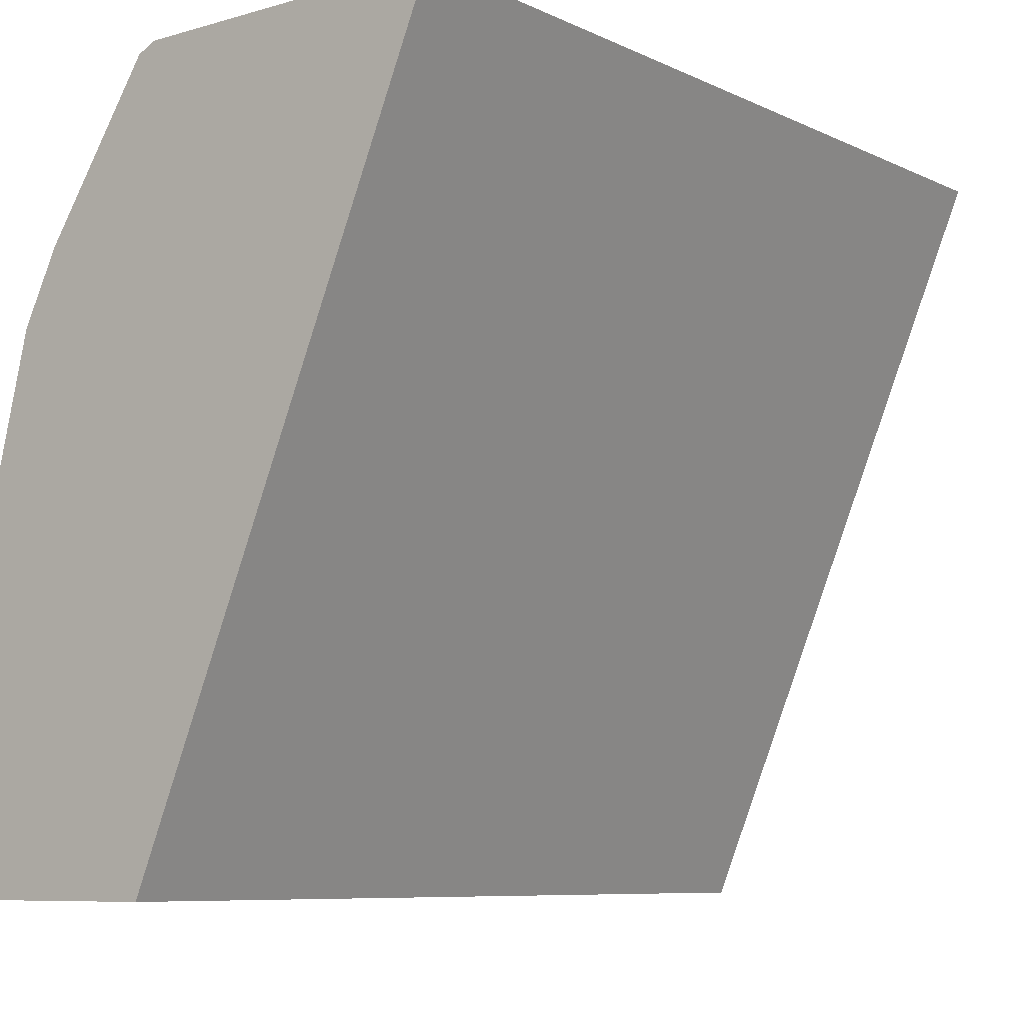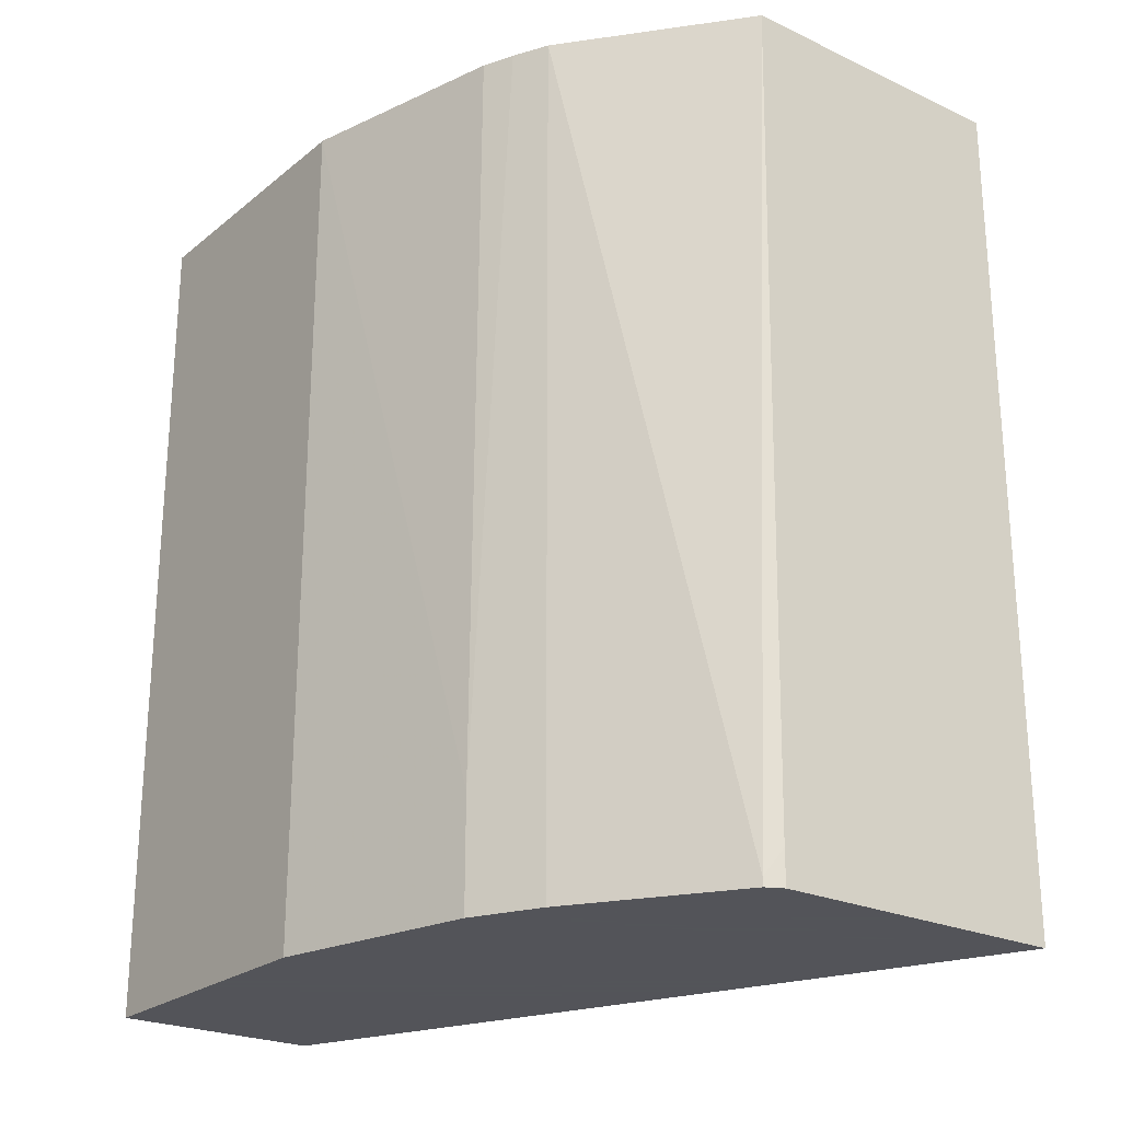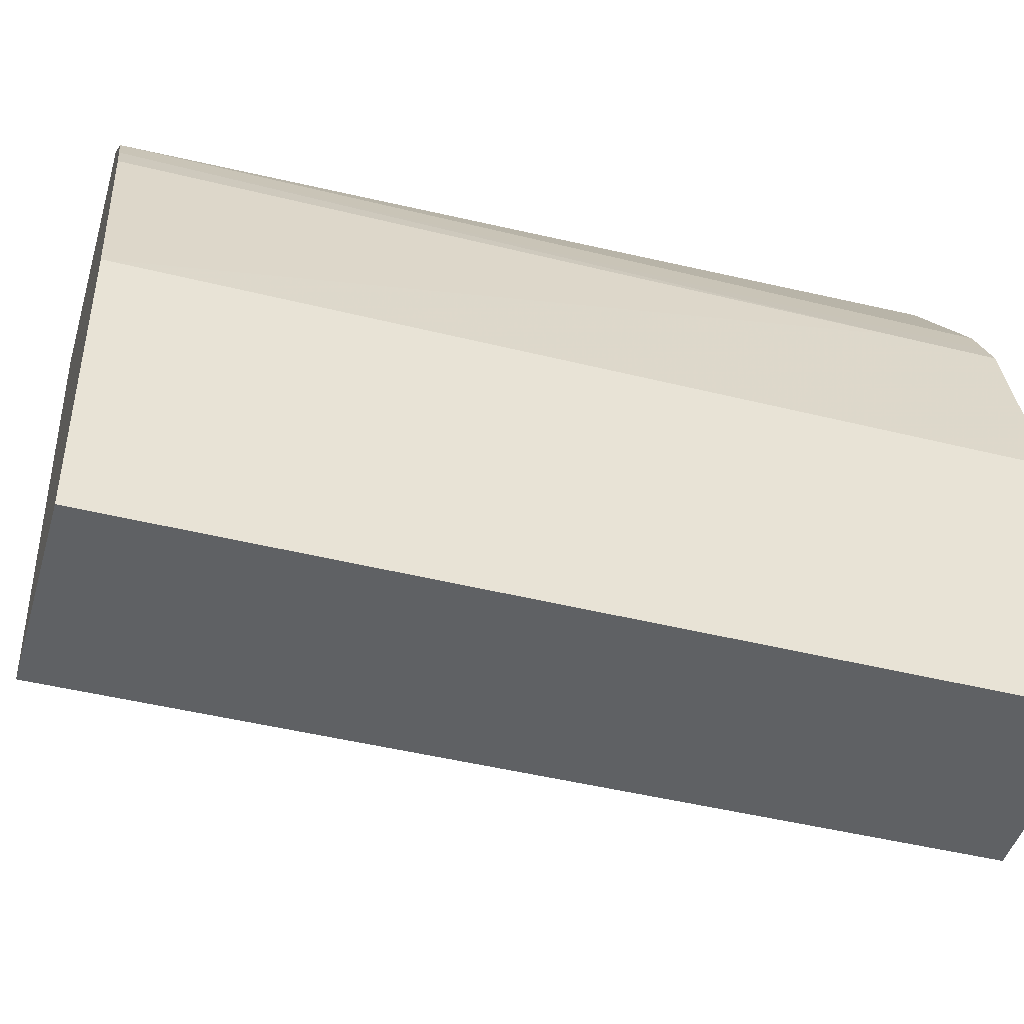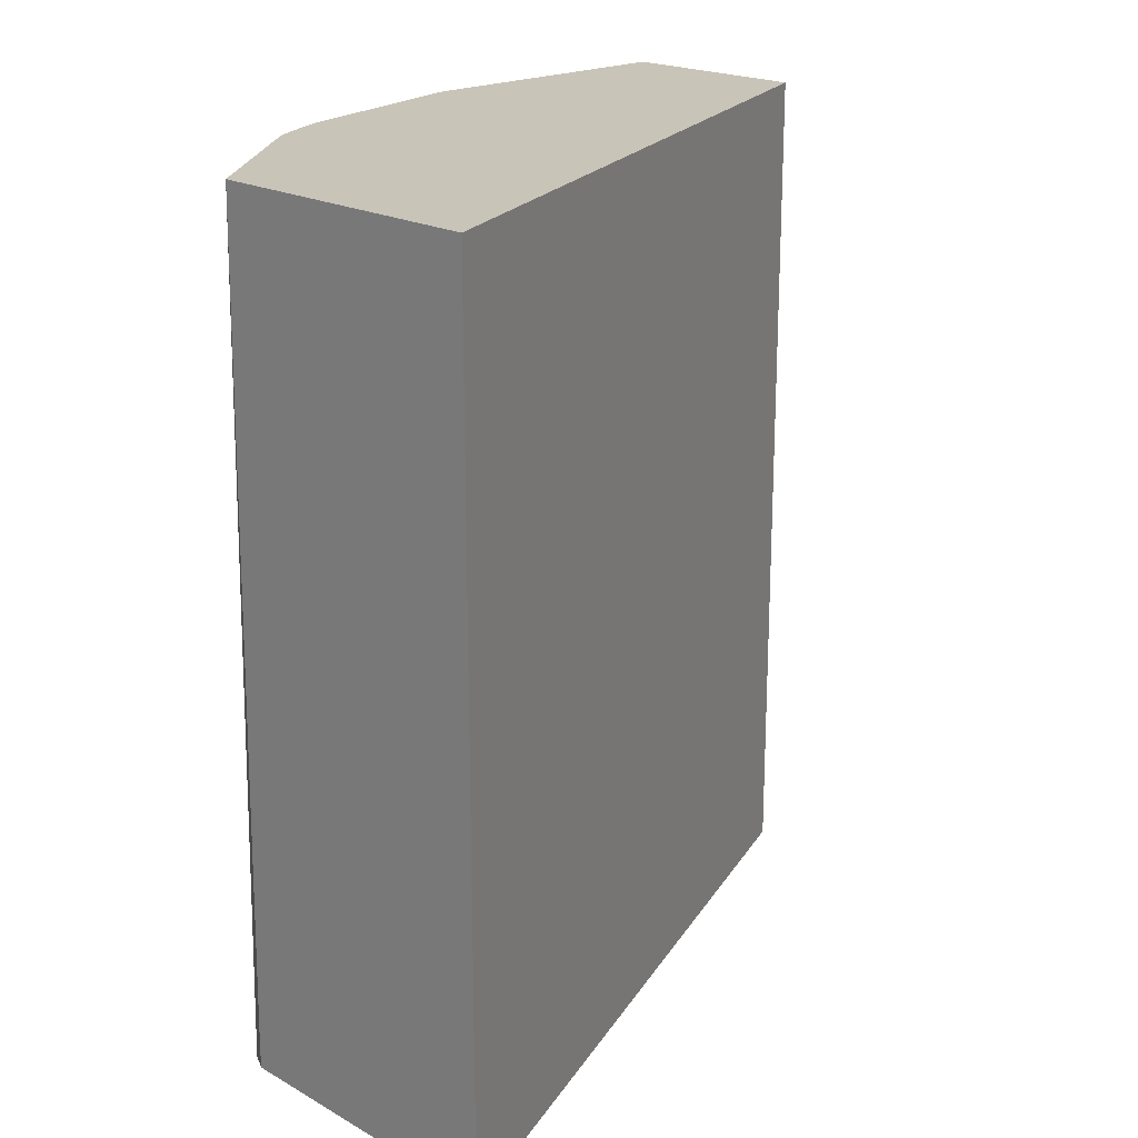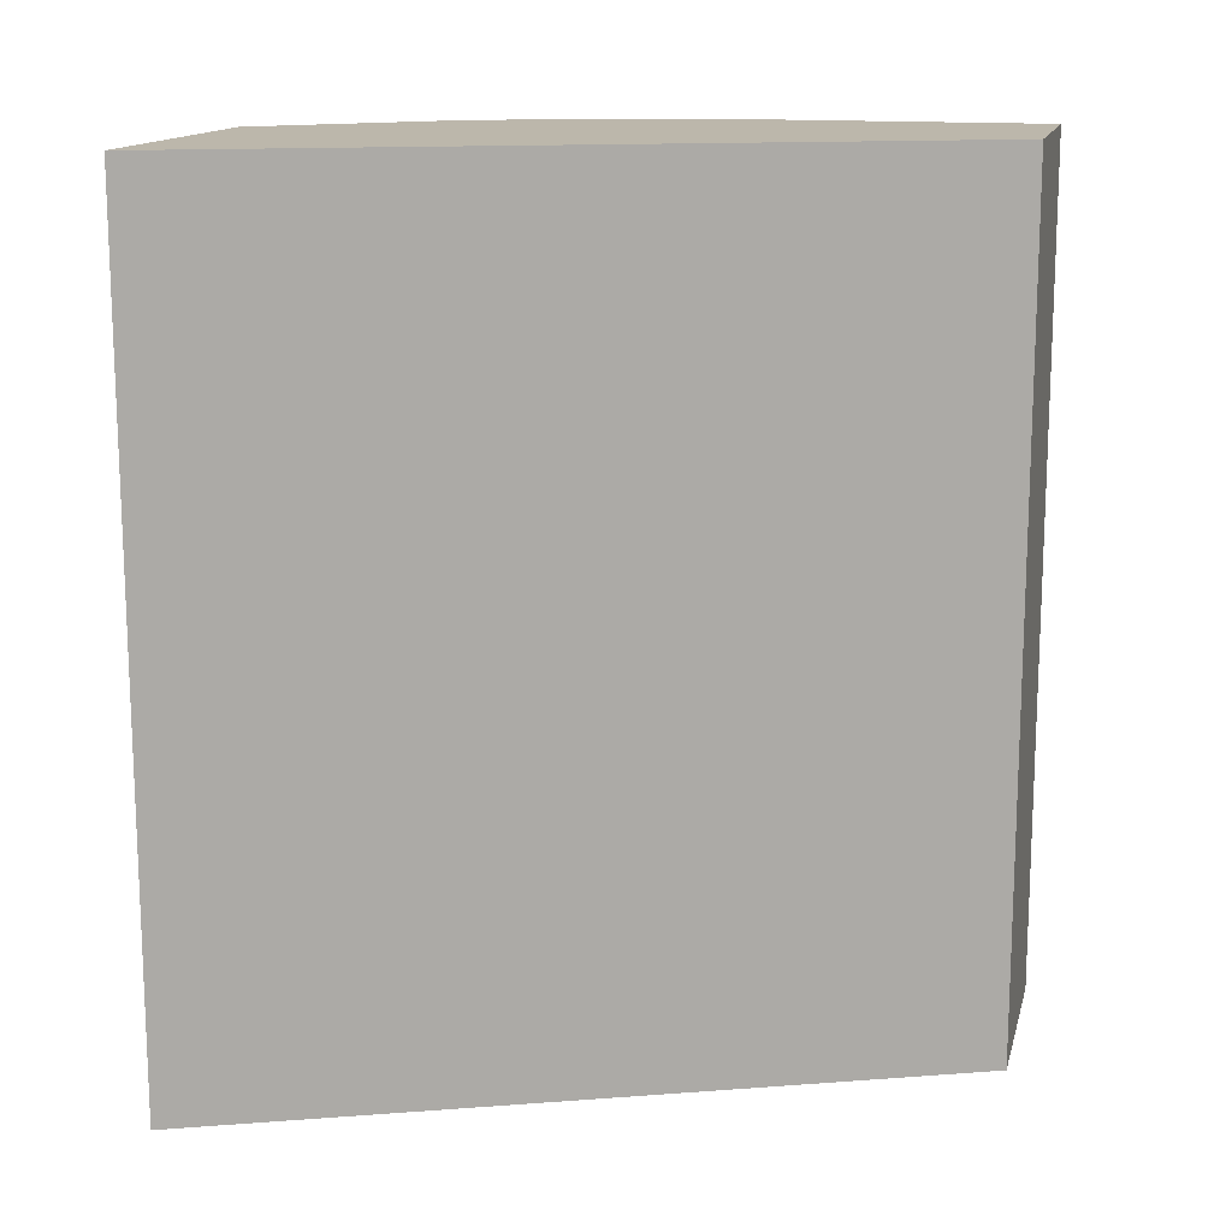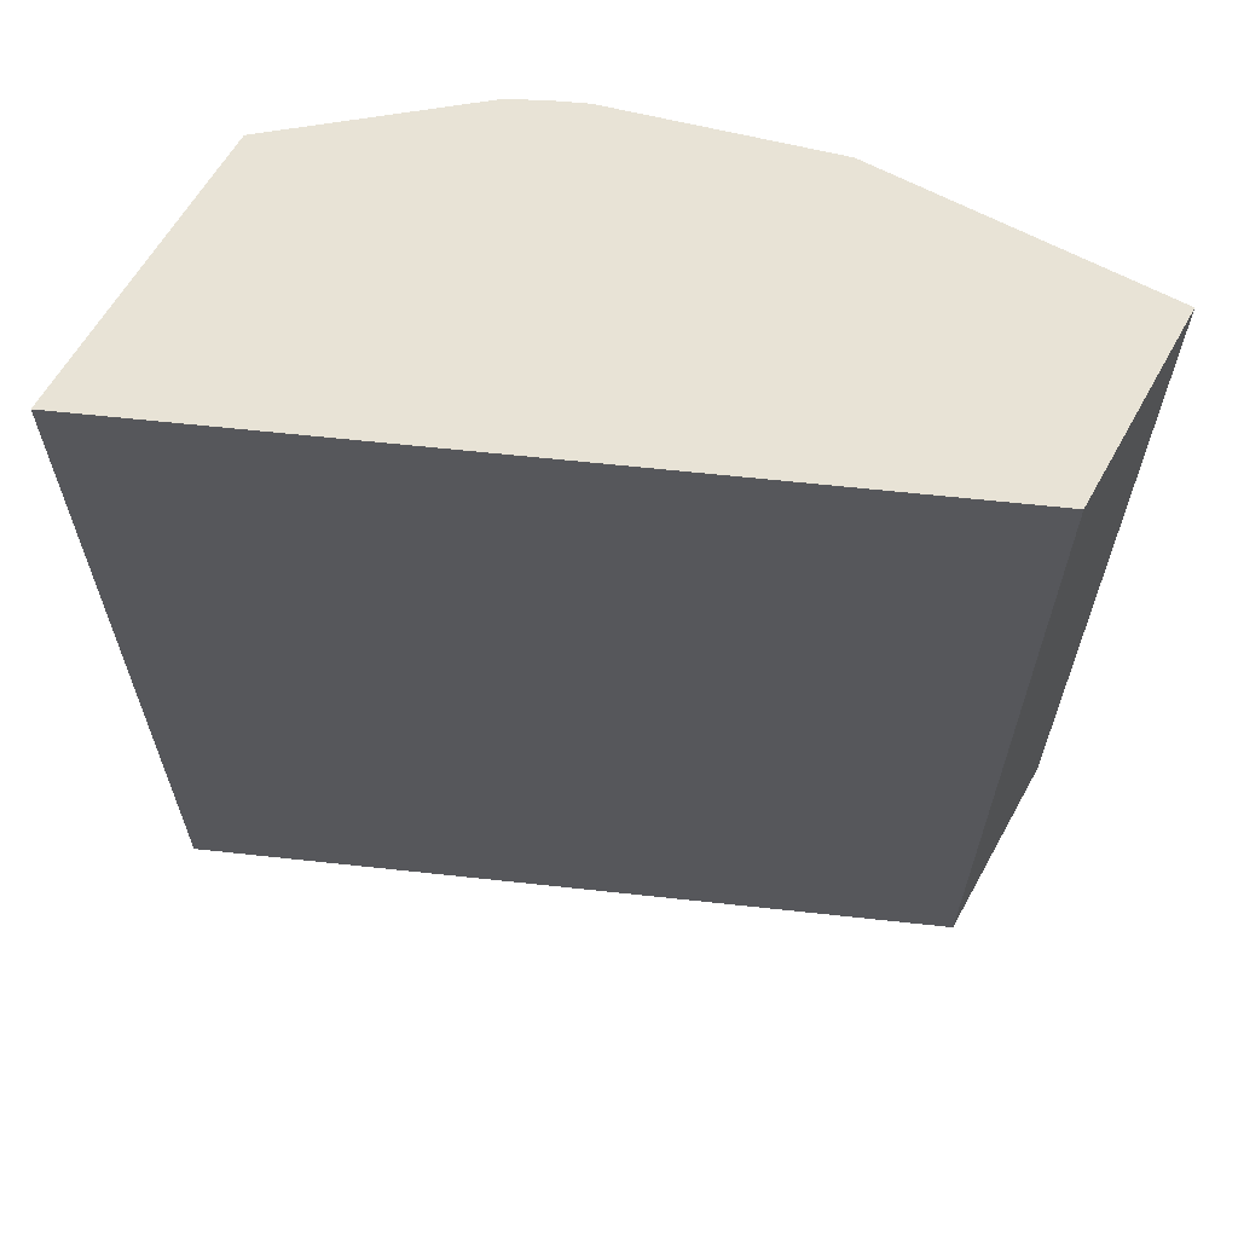
<metadata>
{"format":"obj","ext":"obj","renderer":"f3d","projection":"perspective","resolution":1024,"background":"white","views":[{"elev":-8.0,"azim":38.3,"up":"+Z"},{"elev":-23.9,"azim":-37.6,"up":"+Y"},{"elev":-45.6,"azim":-106.0,"up":"+Z"},{"elev":20.1,"azim":45.6,"up":"+Y"},{"elev":14.3,"azim":103.5,"up":"+Y"},{"elev":62.5,"azim":119.2,"up":"+Y"}]}
</metadata>
<code>
v -0.2055 0.06234 0.454
v -0.3083 0.06234 0.2103
v -0.304 0.06234 0.454
v -0.2055 -0.2256 0.454
v -0.3769 0.06234 0.2103
v -0.3083 -0.2256 0.2103
v -0.3483 0.06234 0.3997
v -0.3141 -0.2227 0.4511
v -0.3083 -0.214 0.454
v -0.3083 -0.2256 0.454
v -0.3769 0.06234 0.3084
v -0.3769 -0.2256 0.2103
v -0.354 0.06234 0.3883
v -0.3554 -0.1798 0.3854
v -0.355 -0.2256 0.3863
v -0.3483 -0.2256 0.3997
v -0.3141 -0.2256 0.4511
v -0.3585 0.06234 0.3781
v -0.3769 -0.2256 0.3084
v -0.3597 -0.1884 0.3769
v -0.3597 -0.2256 0.3769
f 4 12 6
f 7 17 8
f 5 12 19
f 5 19 11
f 7 13 14
f 7 15 16
f 7 16 17
f 8 17 10
f 13 20 14
f 11 19 21
f 11 21 20
f 11 20 18
f 13 18 20
f 14 20 21
f 14 21 15
f 4 19 12
f 8 10 9
f 4 21 19
f 7 14 15
f 4 16 15
f 4 15 21
f 1 5 11
f 1 11 18
f 1 18 13
f 1 13 7
f 1 7 3
f 1 3 9
f 1 9 10
f 1 10 4
f 1 2 5
f 1 6 2
f 2 6 12
f 2 12 5
f 3 7 8
f 3 8 9
f 4 10 17
f 4 17 16
f 1 4 6

</code>
